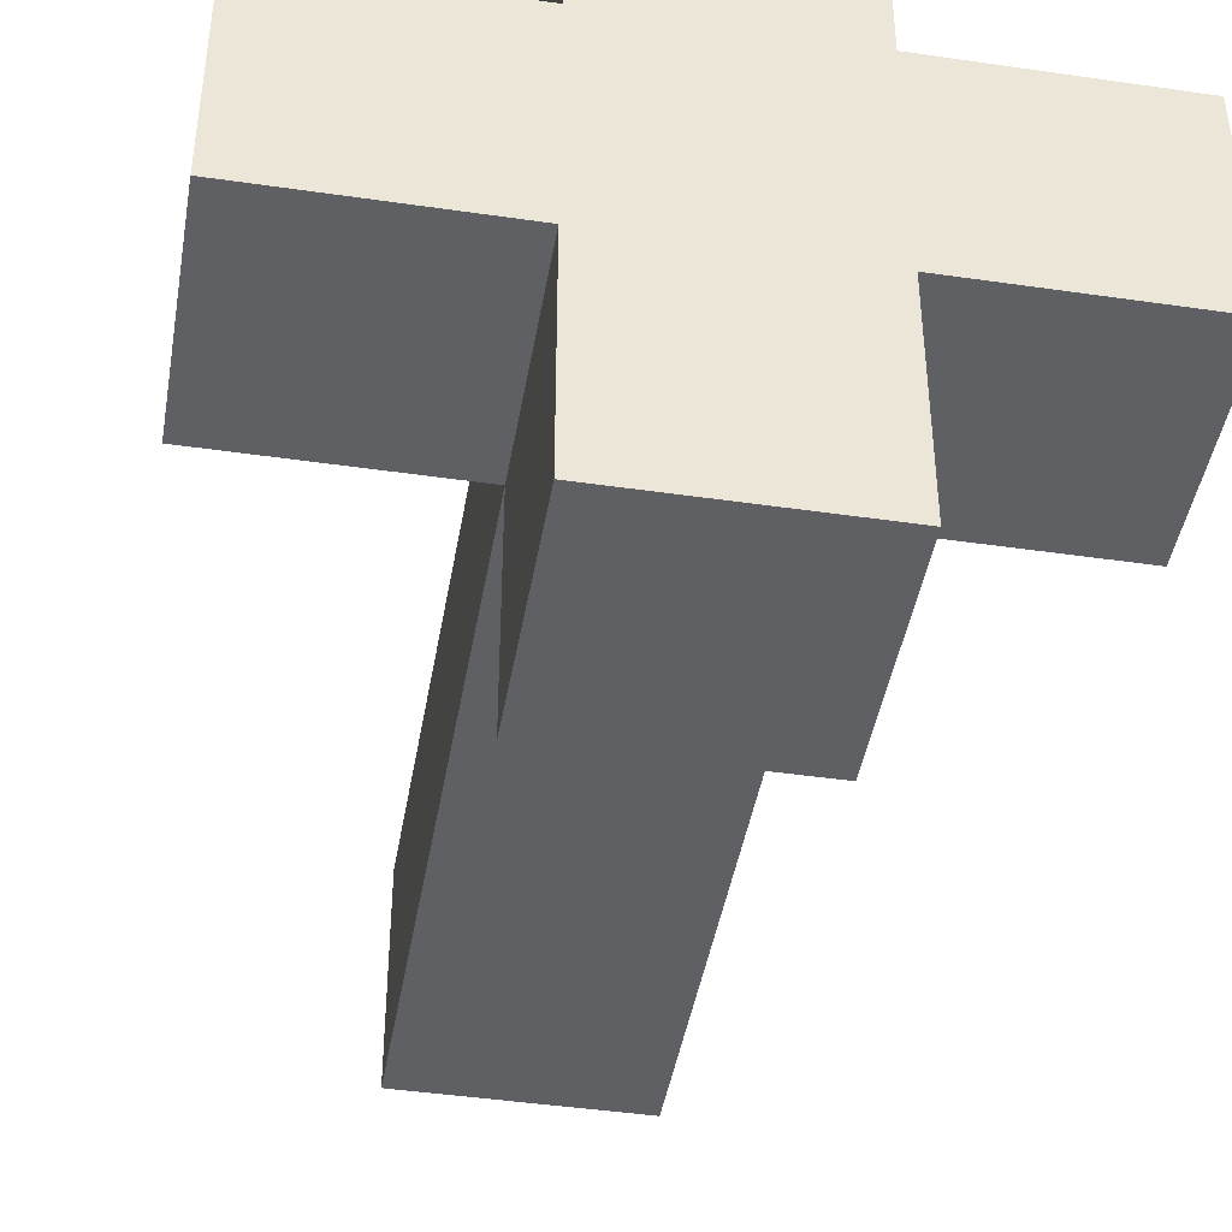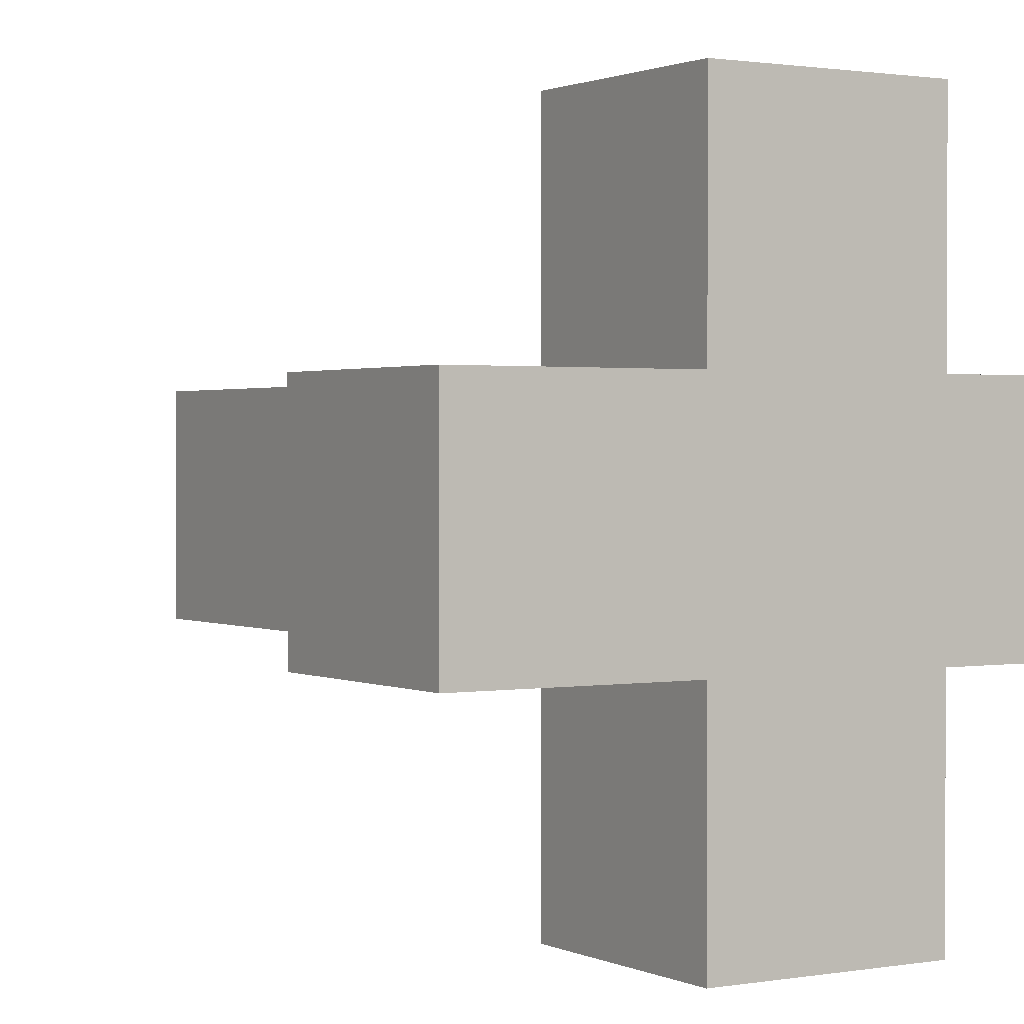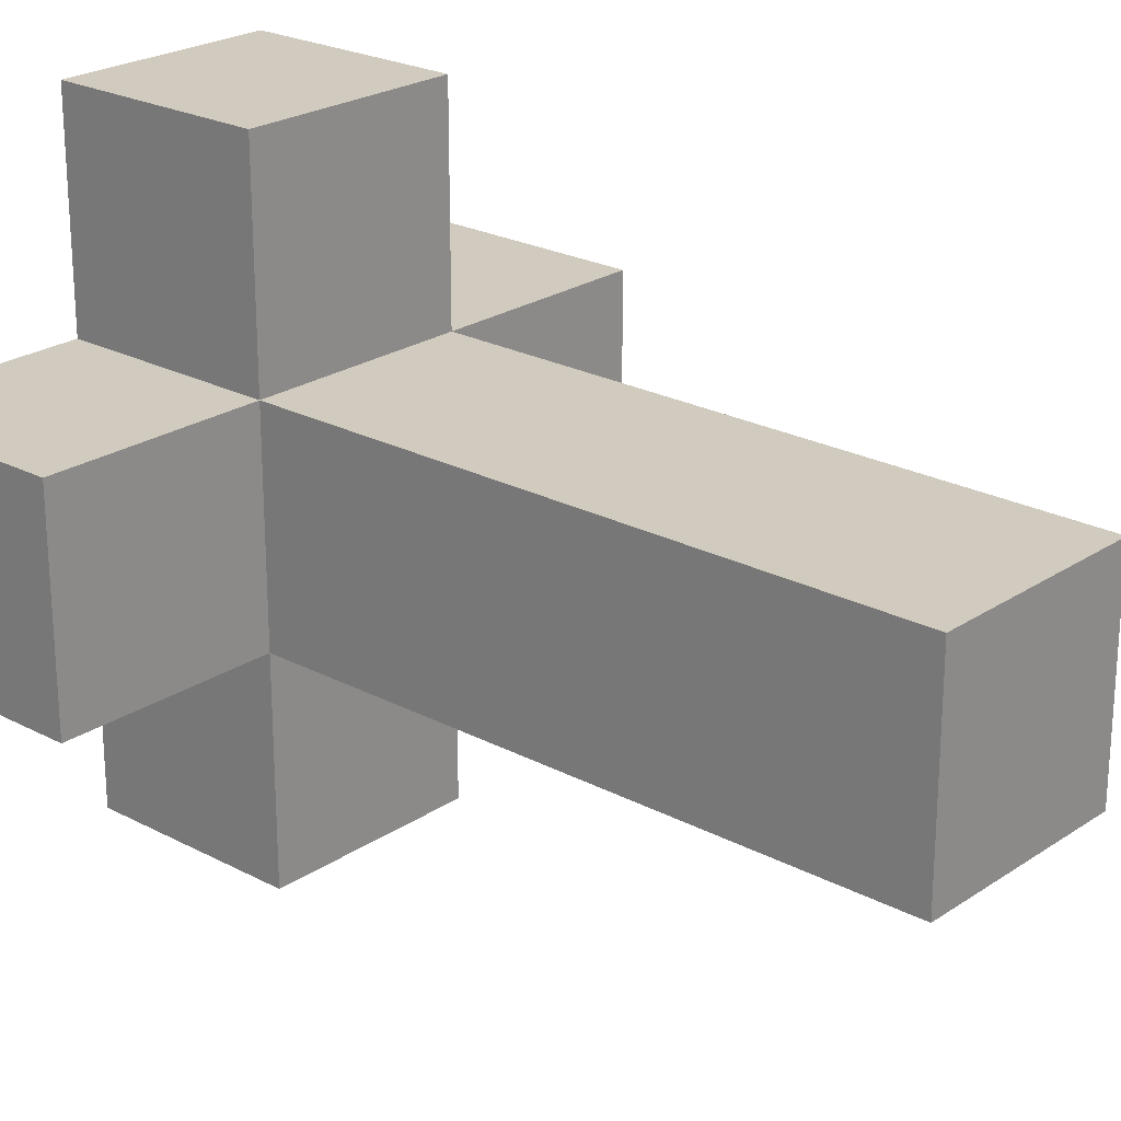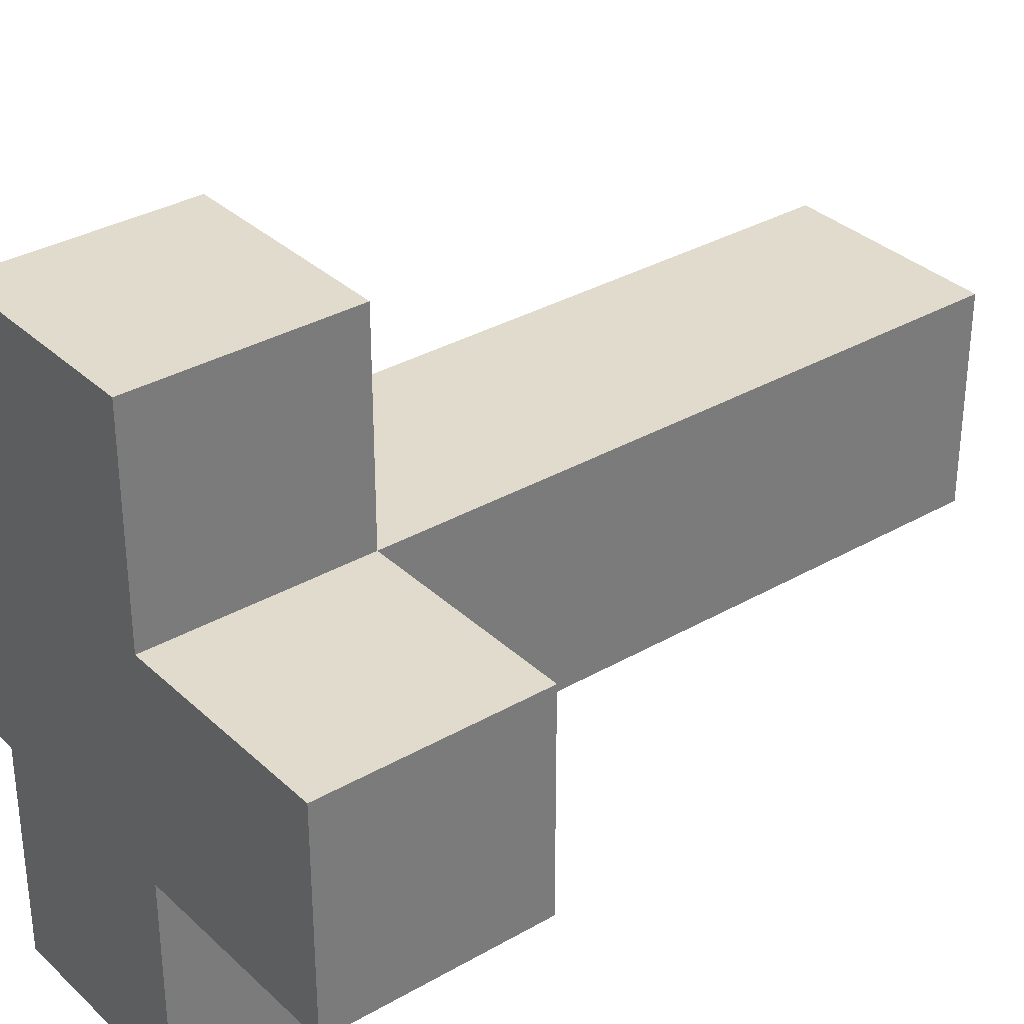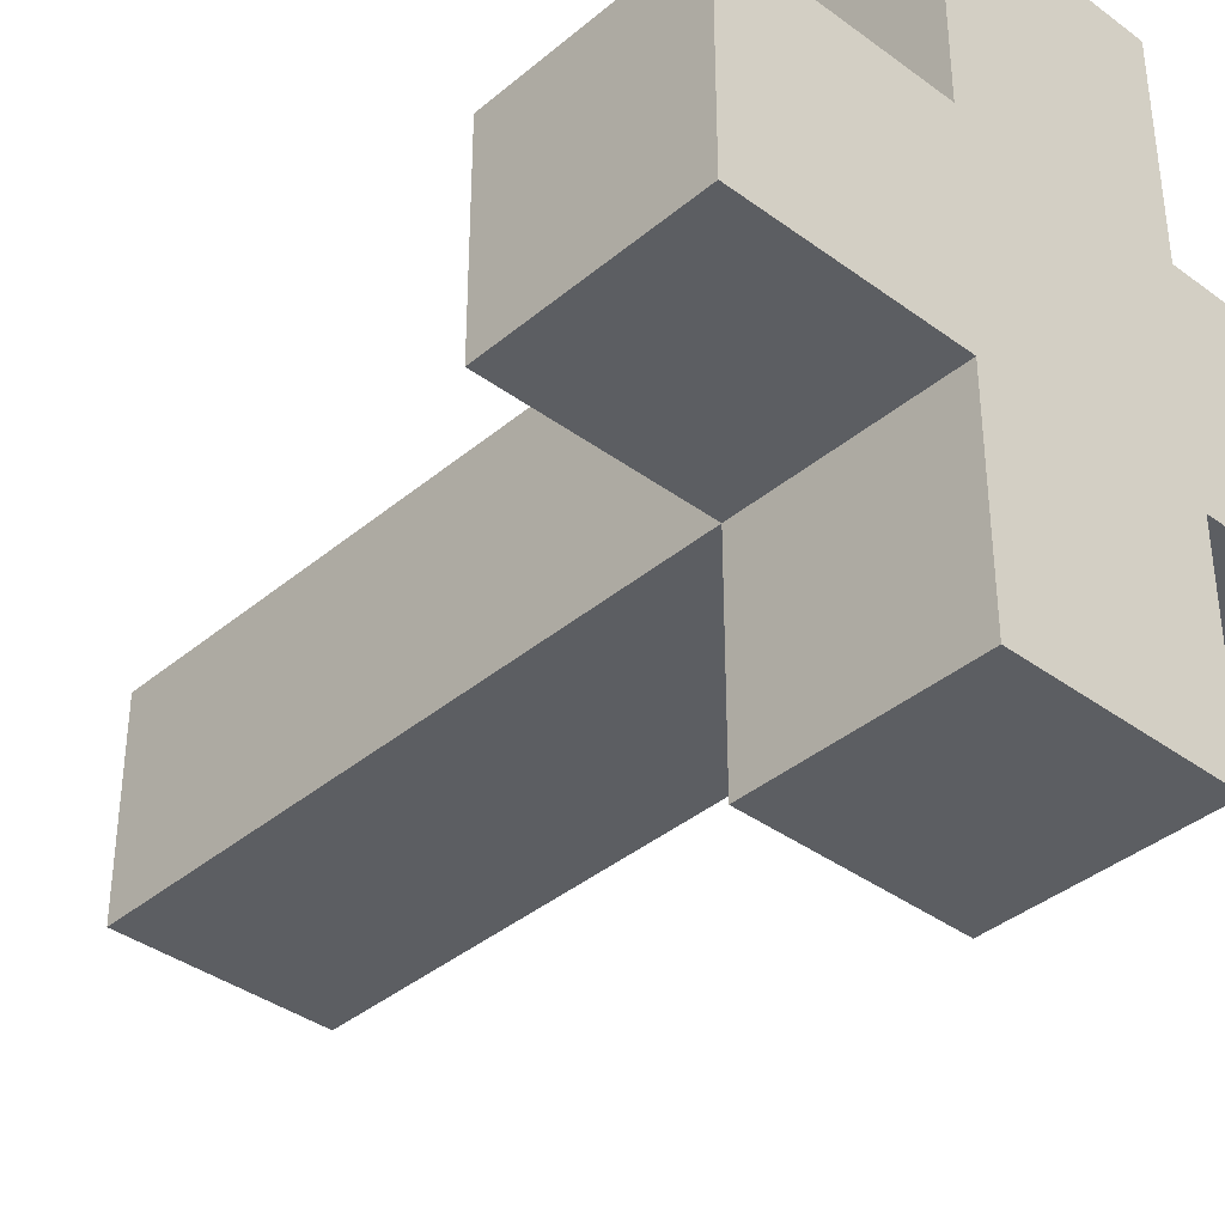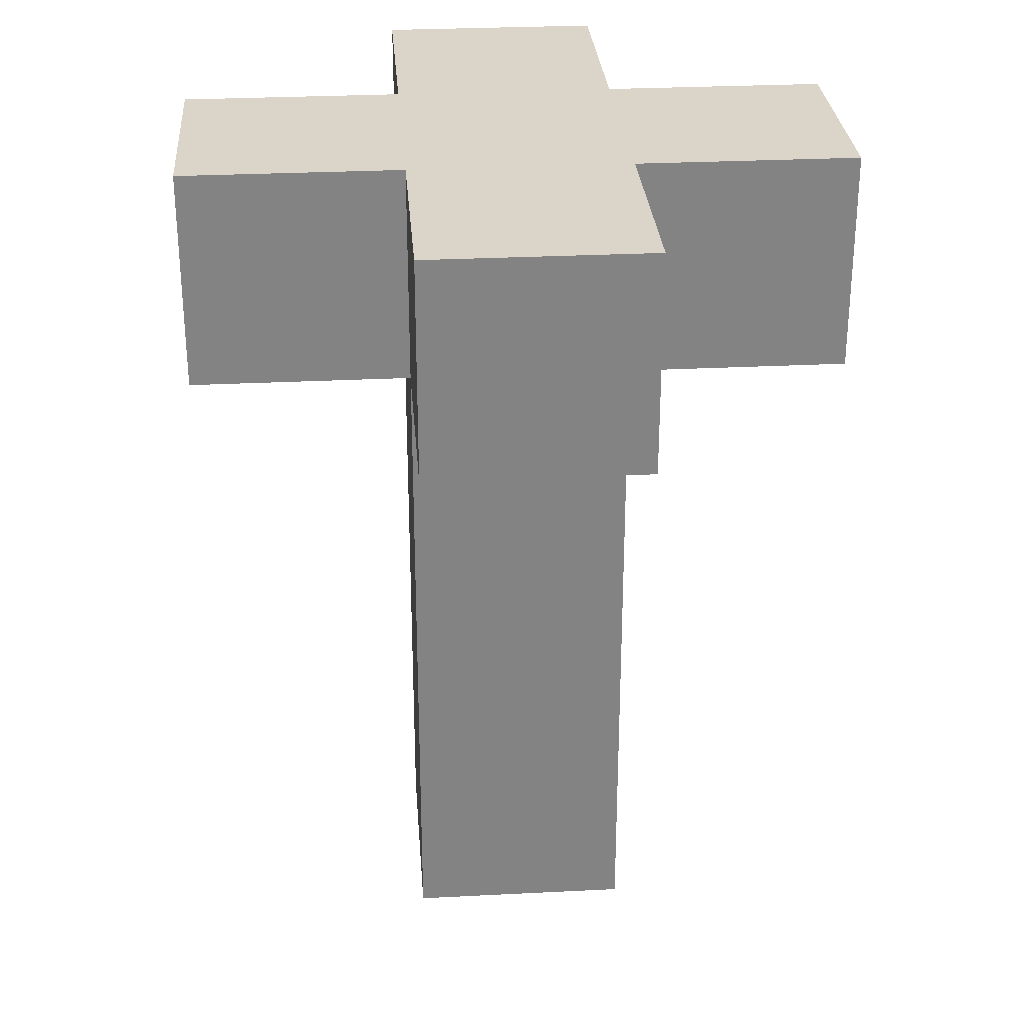
<metadata>
{"format":"obj","ext":"obj","renderer":"f3d","projection":"perspective","resolution":1024,"background":"white","views":[{"elev":-43.9,"azim":170.3,"up":"+Z"},{"elev":1.2,"azim":148.2,"up":"+Z"},{"elev":23.4,"azim":-48.3,"up":"+Z"},{"elev":33.2,"azim":-128.4,"up":"+Z"},{"elev":-37.8,"azim":136.8,"up":"+Z"},{"elev":29.3,"azim":-94.3,"up":"+Y"}]}
</metadata>
<code>
v 0.5 1 -2
v 0.5 -2 -2
v -0.5 -2 -2
v -0.5 1 -2
v -0.5 2 -2
v -1.5 1 -2
v -1.5 2 -2
v 0.5 2 -3
v 0.5 1 -3
v -0.5 1 -3
v -0.5 2 -3
v 1.5 2 -2
v 1.5 1 -2
v 0.5 2 -2
v -0.5 1 -1
v -0.5 -2 -1
v 0.5 -2 -1
v 0.5 1 -1
v -1.5 2 -1
v -1.5 1 -1
v -0.5 2 -1
v -0.5 2 0
v -0.5 1 0
v 0.5 1 0
v 0.5 2 0
v 0.5 2 -1
v 1.5 1 -1
v 1.5 2 -1
g PlumpStandardMushroom_5
f 1 2 3 4
f 5 4 6 7
f 8 9 10 11
f 12 13 1 14
f 15 16 17 18
f 19 20 15 21
f 22 23 24 25
f 26 18 27 28
f 4 3 16 15
f 7 6 20 19
f 11 10 4 5
f 21 15 23 22
f 18 17 2 1
f 14 1 9 8
f 25 24 18 26
f 28 27 13 12
f 7 19 28 12
f 11 5 14 8
f 21 22 25 26
f 20 6 4 15
f 16 3 2 17
f 4 10 9 1
f 23 15 18 24
f 18 1 13 27

</code>
